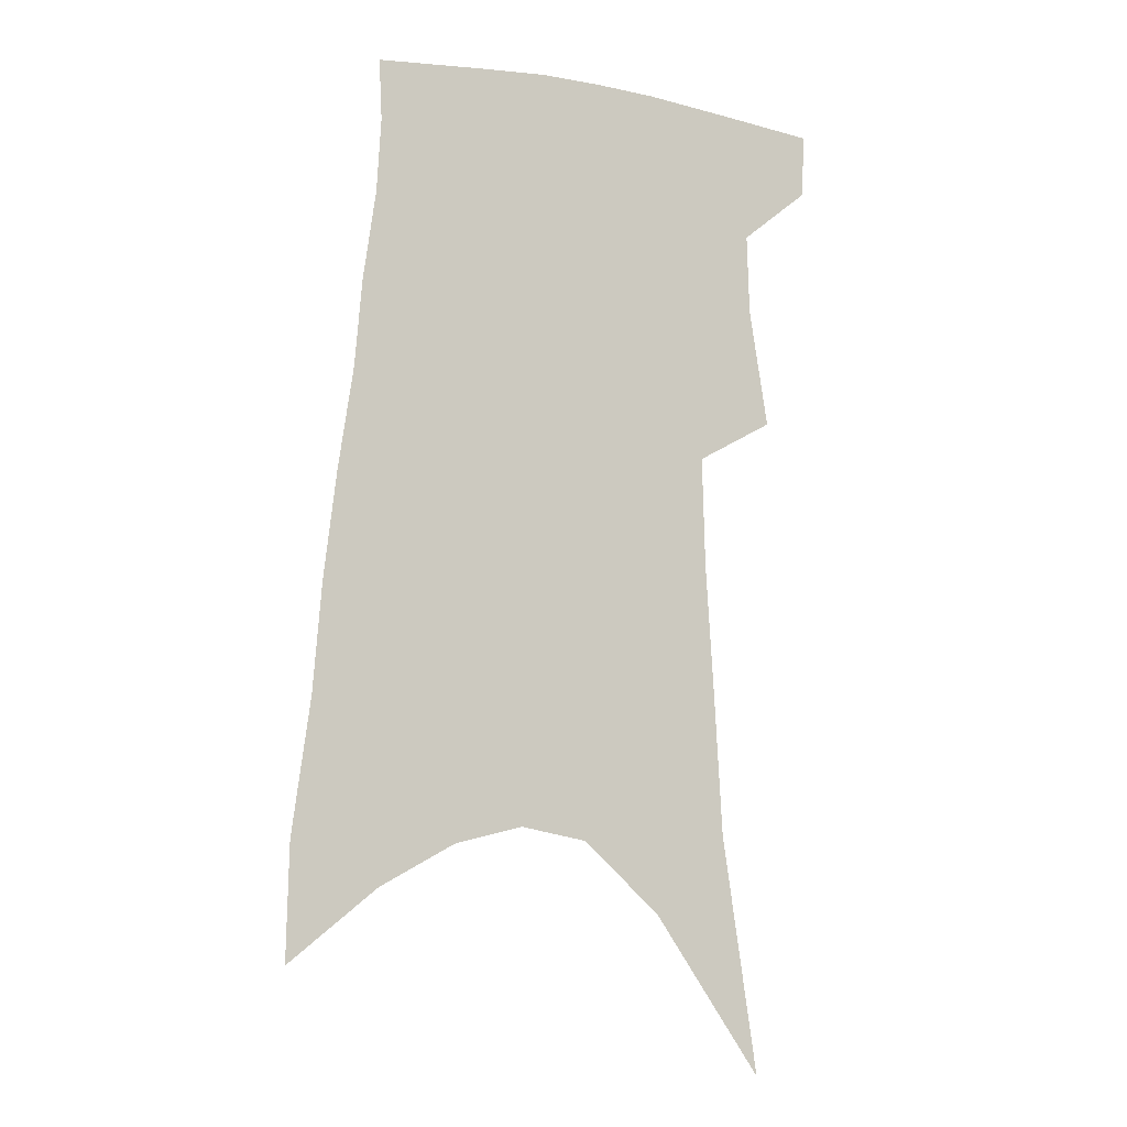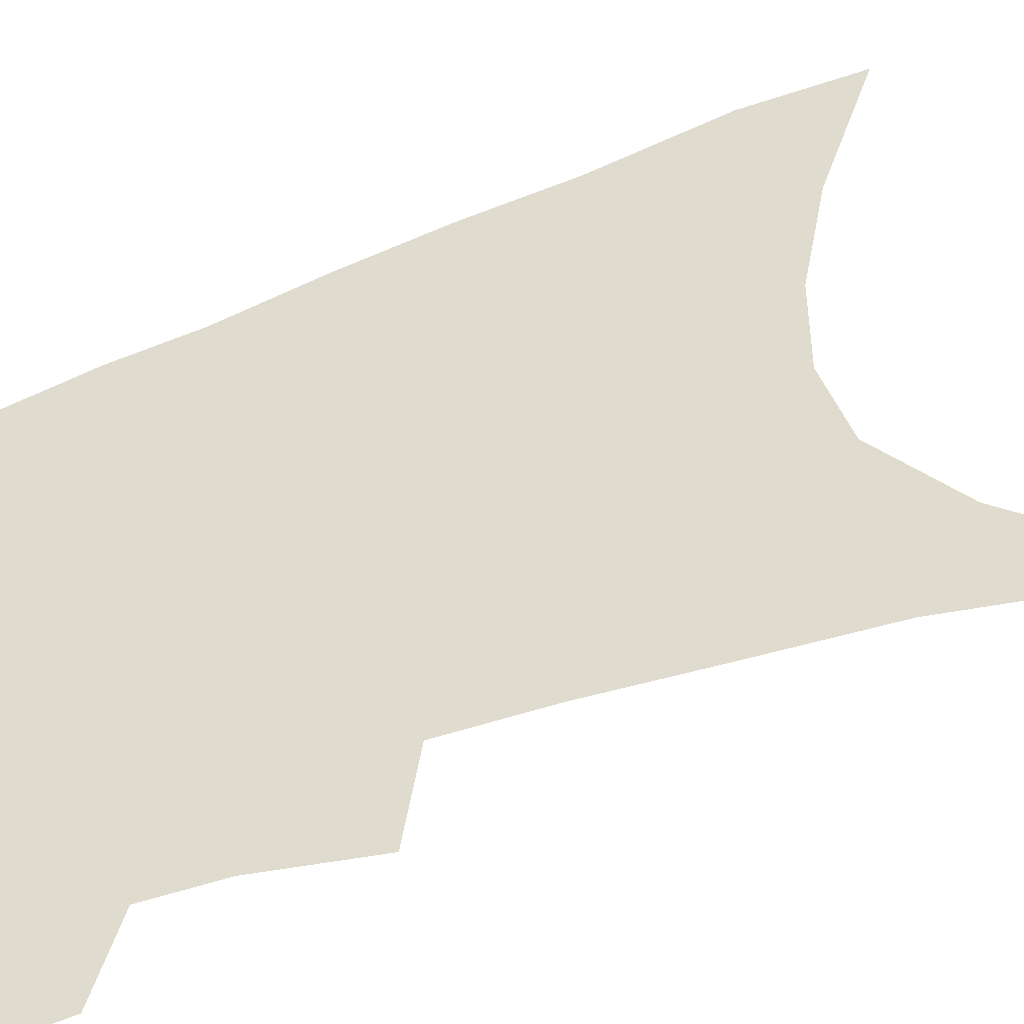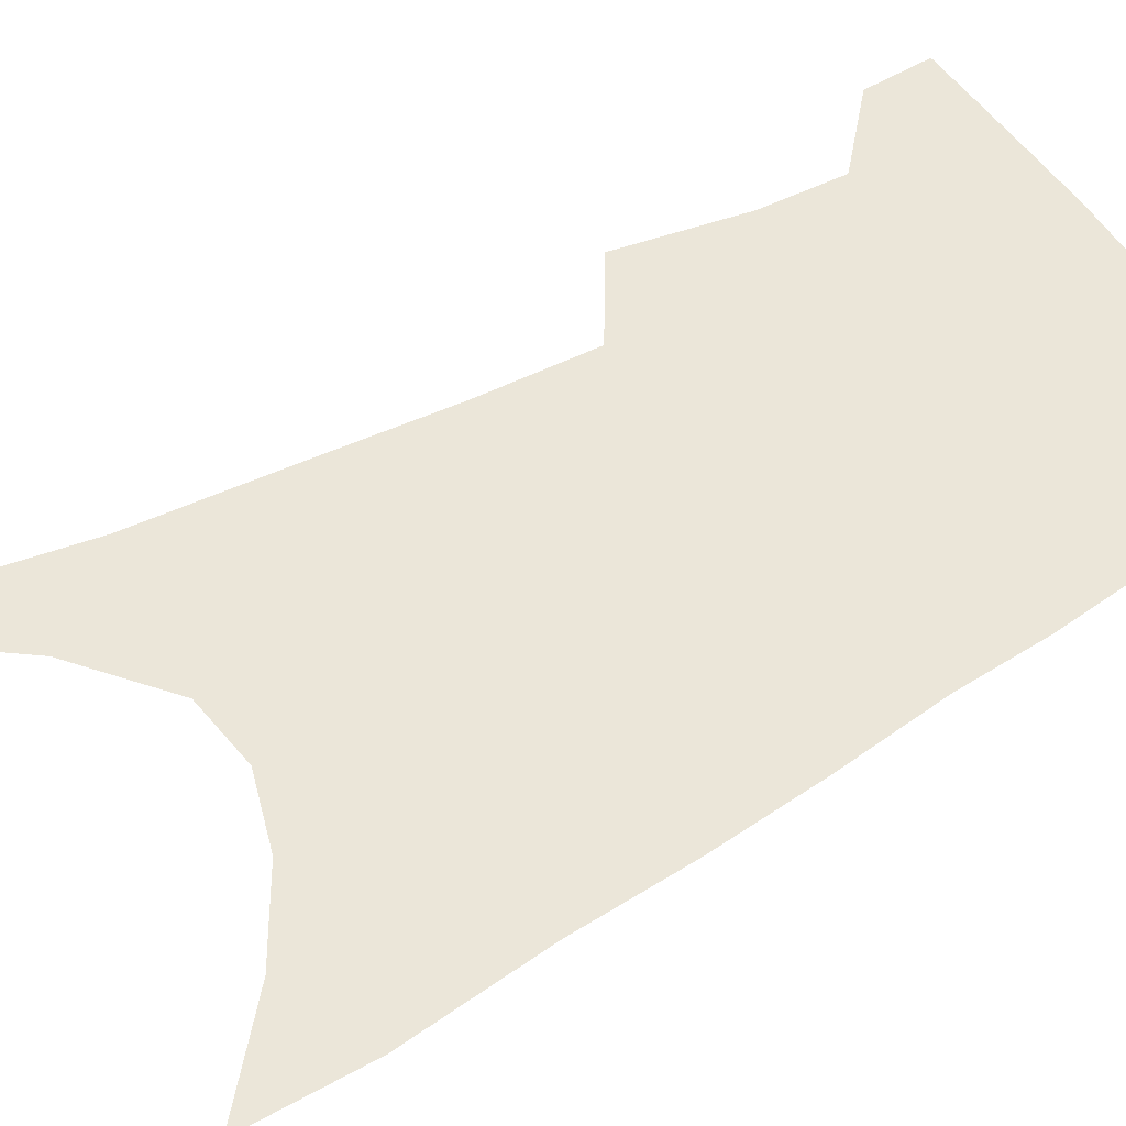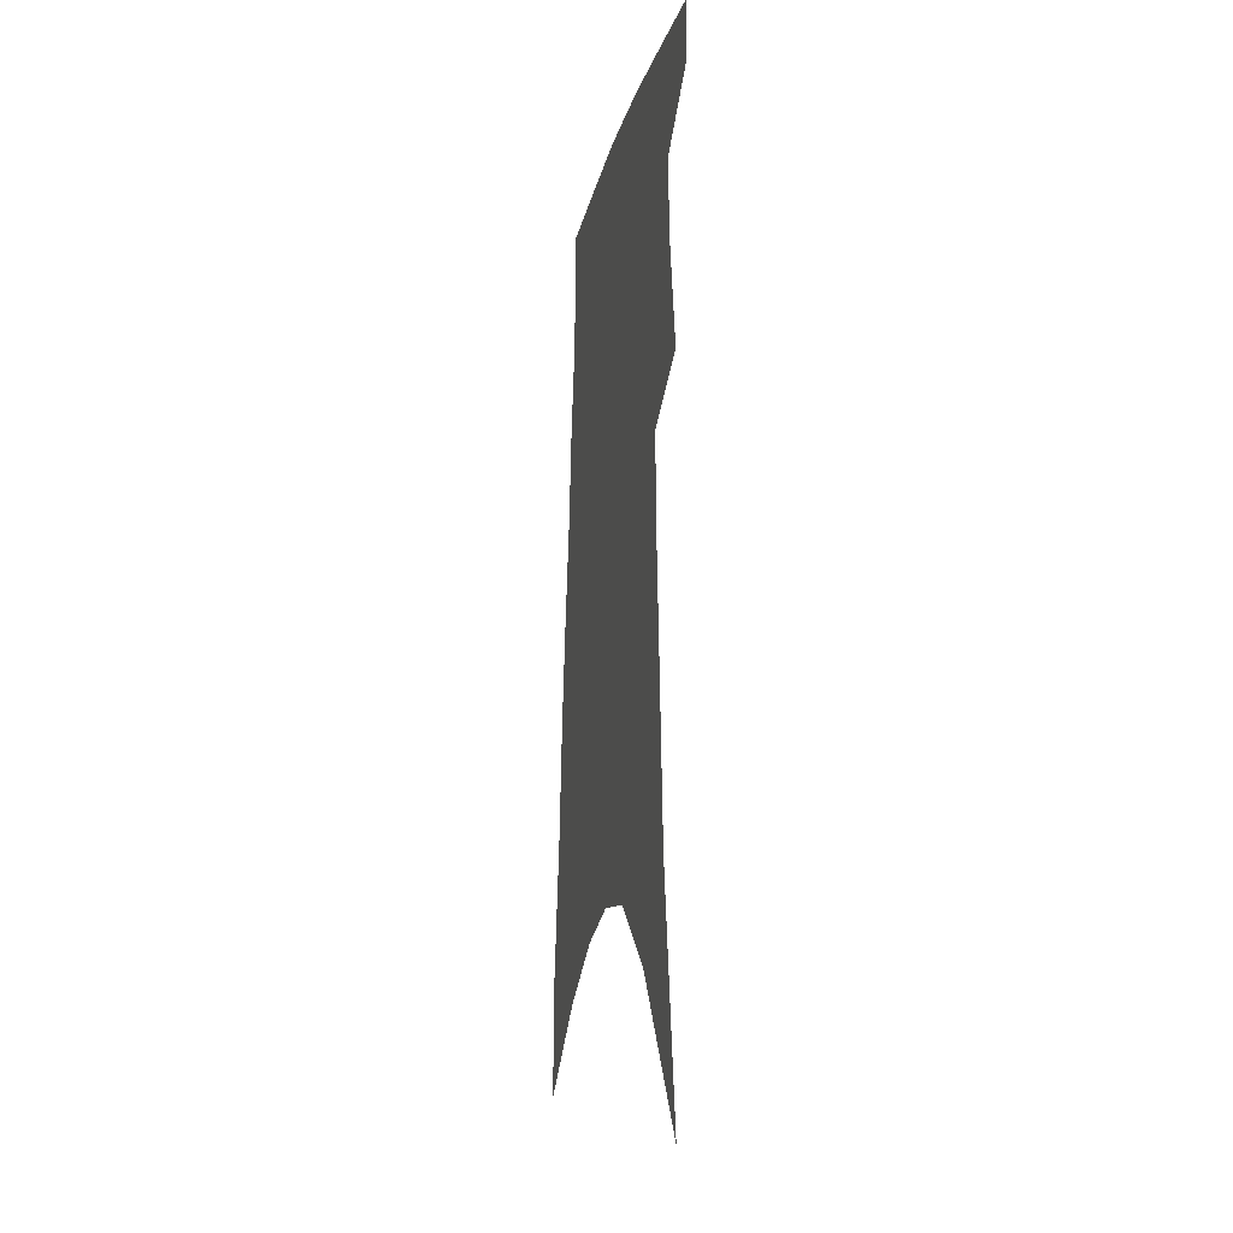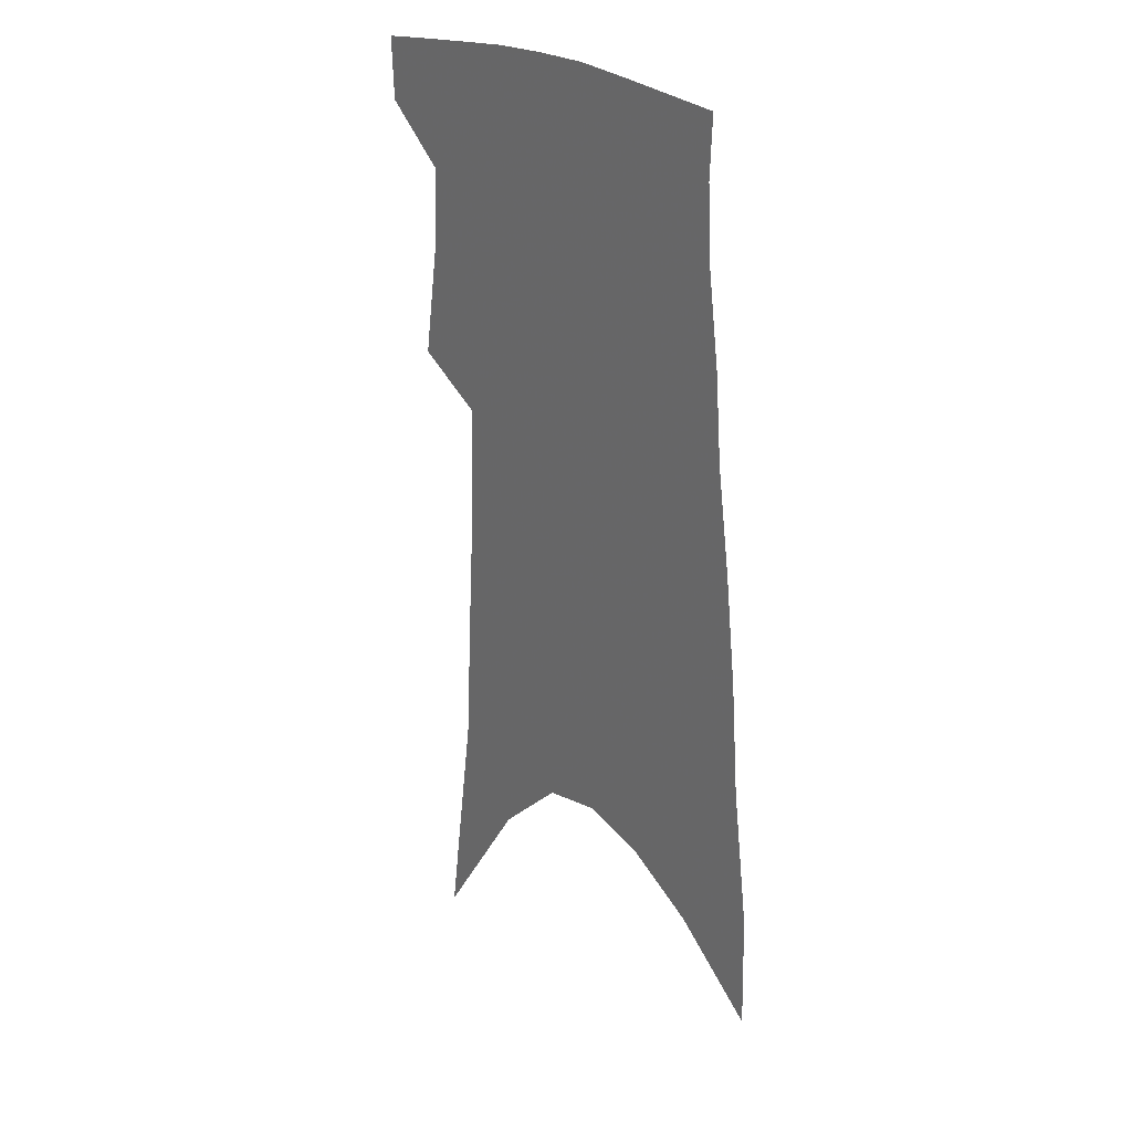
<metadata>
{"format":"obj","ext":"obj","renderer":"f3d","projection":"perspective","resolution":1024,"background":"white","views":[{"elev":-8.4,"azim":158.3,"up":"+Y"},{"elev":70.5,"azim":-107.4,"up":"+Z"},{"elev":56.8,"azim":61.6,"up":"+Z"},{"elev":-20.5,"azim":-102.7,"up":"+Y"},{"elev":26.0,"azim":51.5,"up":"+Y"}]}
</metadata>
<code>
v 490.6 380.3 0
v 489.4 402.5 0
v 506.4 291.5 0
v 512.9 333.4 0
v 513.8 361.3 0
v 512.8 384.2 0
v 510.2 405.3 0
v 513.9 58.58 0
v 526.1 142 0
v 528.9 191.9 0
v 531.8 238.3 0
v 532.9 276.7 0
v 534.8 312.7 0
v 535.9 342.2 0
v 535.7 366.2 0
v 533.8 386.9 0
v 531.1 408 0
v 551.5 114.6 0
v 555.6 175 0
v 555.7 217.1 0
v 555.9 255.5 0
v 555.4 287.8 0
v 555.5 317.4 0
v 556.5 346.4 0
v 556 368.5 0
v 555 389.2 0
v 552.1 410.5 0
v 578.5 139.6 0
v 578.1 184.3 0
v 577.6 227.8 0
v 576.8 262.6 0
v 576.2 293.9 0
v 576.4 324.6 0
v 576.4 349.2 0
v 576.6 371.5 0
v 575.4 391 0
v 573.3 412.1 0
v 601.8 144.2 0
v 600 189.8 0
v 598.6 225.4 0
v 597.1 261.6 0
v 596 297.5 0
v 595.6 326 0
v 595.6 350.6 0
v 595.7 372.1 0
v 595.6 391.8 0
v 594.2 412.8 0
v 625.9 138.3 0
v 622.7 184.2 0
v 619.2 228.3 0
v 617.2 263.5 0
v 616 294.3 0
v 615.3 322.3 0
v 614.5 349.6 0
v 614.9 371.7 0
v 615.8 392.1 0
v 616.5 411.9 0
v 652.4 123.8 0
v 647.6 172.6 0
v 642.8 217 0
v 640.2 253.1 0
v 637.4 287.1 0
v 635.6 317.3 0
v 635.7 342.8 0
v 634.6 369.1 0
v 634.8 391.8 0
v 636.5 410.8 0
v 683.8 98.57 0
v 682.8 139.2 0
v 676.3 187 0
v 673.2 225.2 0
v 668.7 262.9 0
v 663.3 299.6 0
v 660.8 329.7 0
v 656.2 362.4 0
v 654.7 388.4 0
v 655.7 409.8 0
v 691 451 0
f 5 6 1
f 1 6 2
f 6 7 2
f 12 13 3
f 3 13 4
f 13 14 4
f 4 14 5
f 14 15 5
f 5 15 6
f 15 16 6
f 6 16 7
f 16 17 7
f 8 18 9
f 18 19 9
f 9 19 10
f 19 20 10
f 10 20 11
f 20 21 11
f 11 21 12
f 21 22 12
f 12 22 13
f 22 23 13
f 13 23 14
f 23 24 14
f 14 24 15
f 24 25 15
f 15 25 16
f 25 26 16
f 16 26 17
f 26 27 17
f 18 28 19
f 28 29 19
f 19 29 20
f 29 30 20
f 20 30 21
f 30 31 21
f 21 31 22
f 31 32 22
f 22 32 23
f 32 33 23
f 23 33 24
f 33 34 24
f 24 34 25
f 34 35 25
f 25 35 26
f 35 36 26
f 26 36 27
f 36 37 27
f 28 38 29
f 38 39 29
f 29 39 30
f 39 40 30
f 30 40 31
f 40 41 31
f 31 41 32
f 41 42 32
f 32 42 33
f 42 43 33
f 33 43 34
f 43 44 34
f 34 44 35
f 44 45 35
f 35 45 36
f 45 46 36
f 36 46 37
f 46 47 37
f 38 48 39
f 48 49 39
f 39 49 40
f 49 50 40
f 40 50 41
f 50 51 41
f 41 51 42
f 51 52 42
f 42 52 43
f 52 53 43
f 43 53 44
f 53 54 44
f 44 54 45
f 54 55 45
f 45 55 46
f 55 56 46
f 46 56 47
f 56 57 47
f 48 58 49
f 58 59 49
f 49 59 50
f 59 60 50
f 50 60 51
f 60 61 51
f 51 61 52
f 61 62 52
f 52 62 53
f 62 63 53
f 53 63 54
f 63 64 54
f 54 64 55
f 64 65 55
f 55 65 56
f 65 66 56
f 56 66 57
f 66 67 57
f 58 68 59
f 68 69 59
f 59 69 60
f 69 70 60
f 60 70 61
f 70 71 61
f 61 71 62
f 71 72 62
f 62 72 63
f 72 73 63
f 63 73 64
f 73 74 64
f 64 74 65
f 74 75 65
f 65 75 66
f 75 76 66
f 66 76 67
f 76 77 67

</code>
